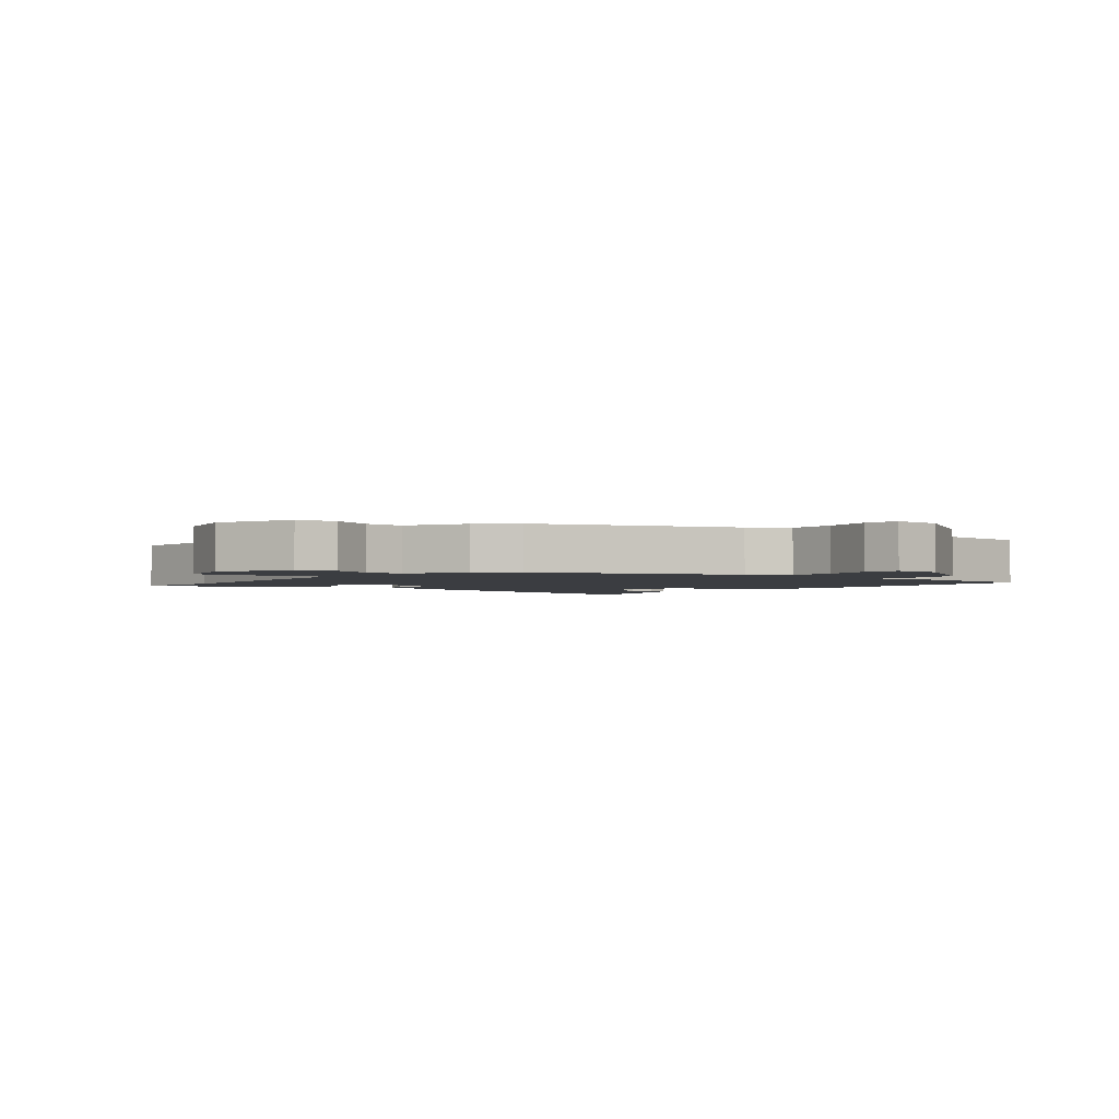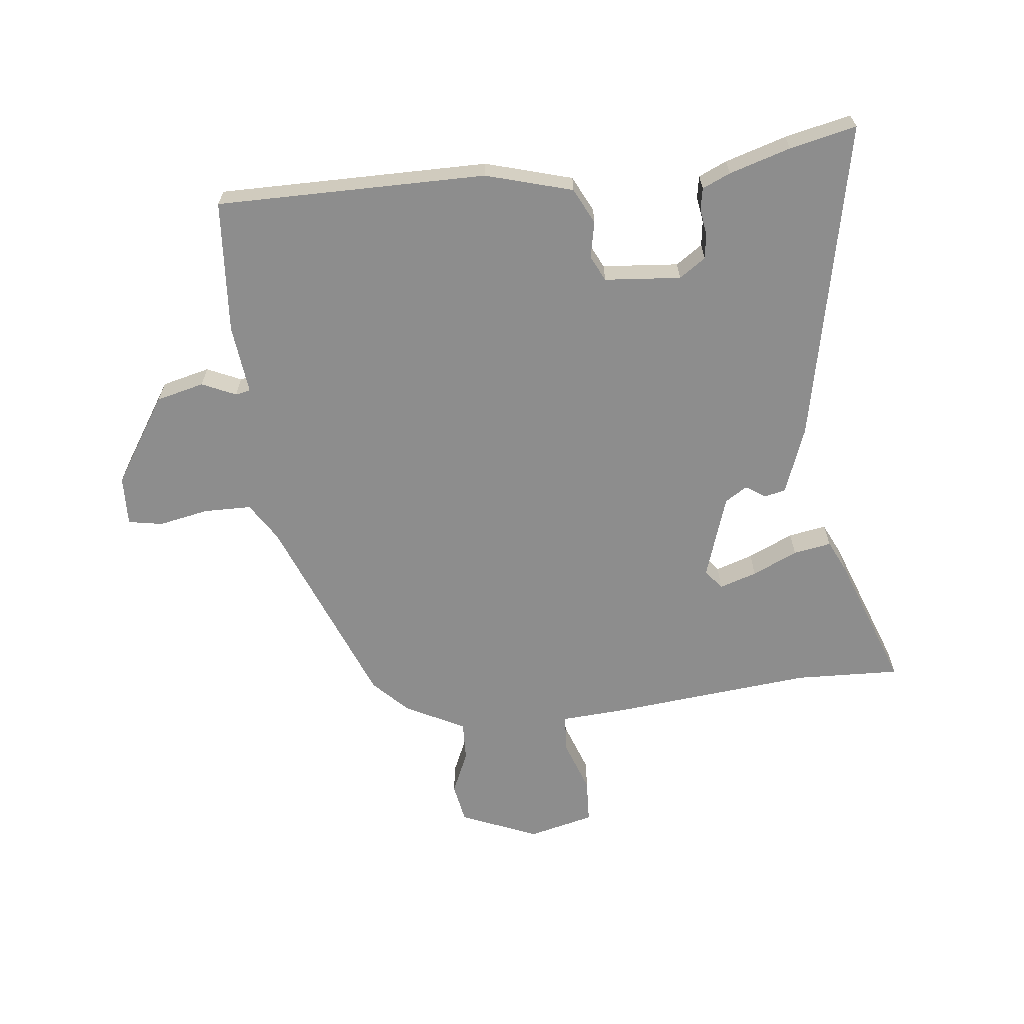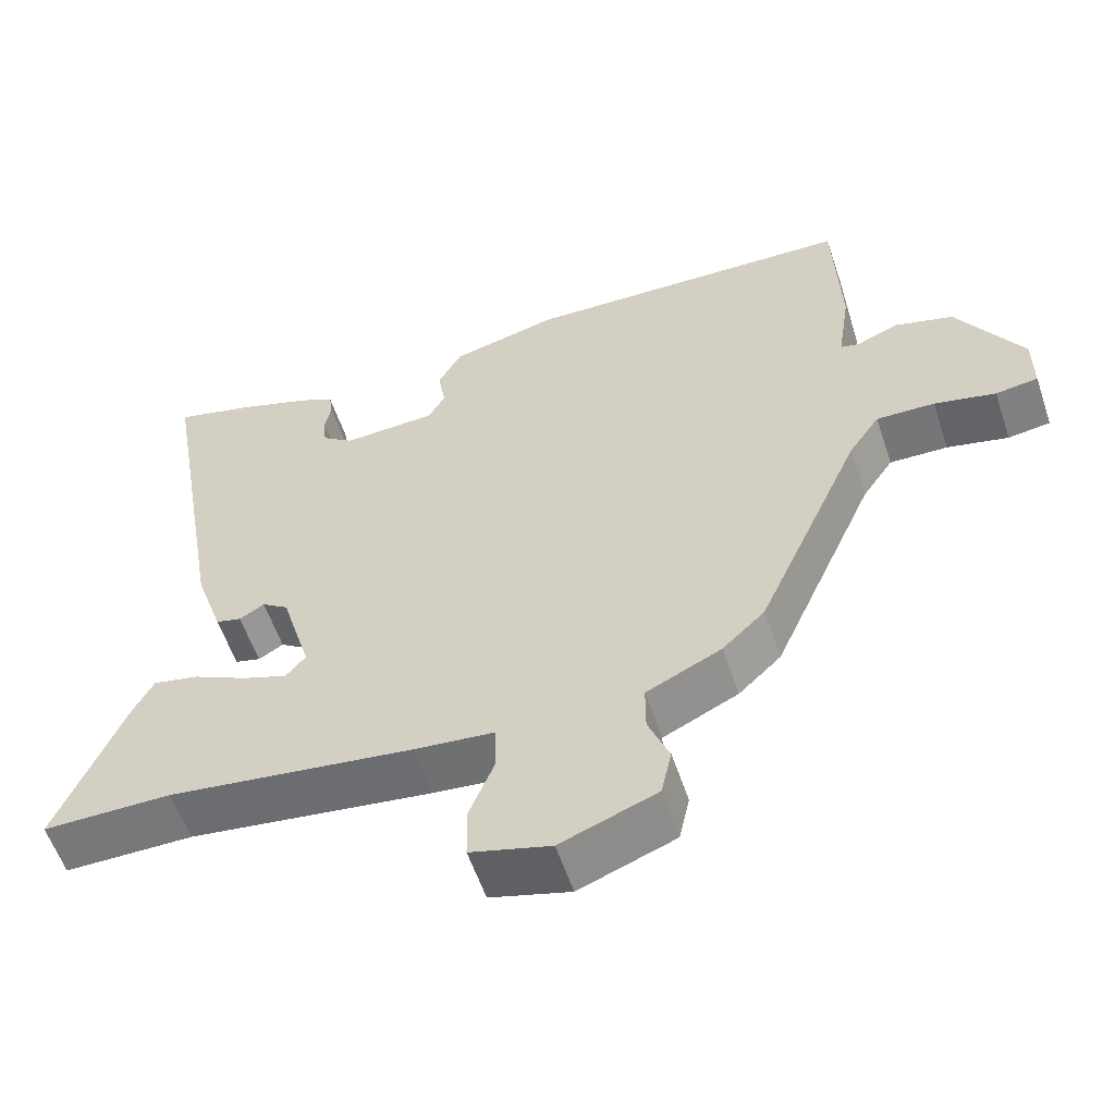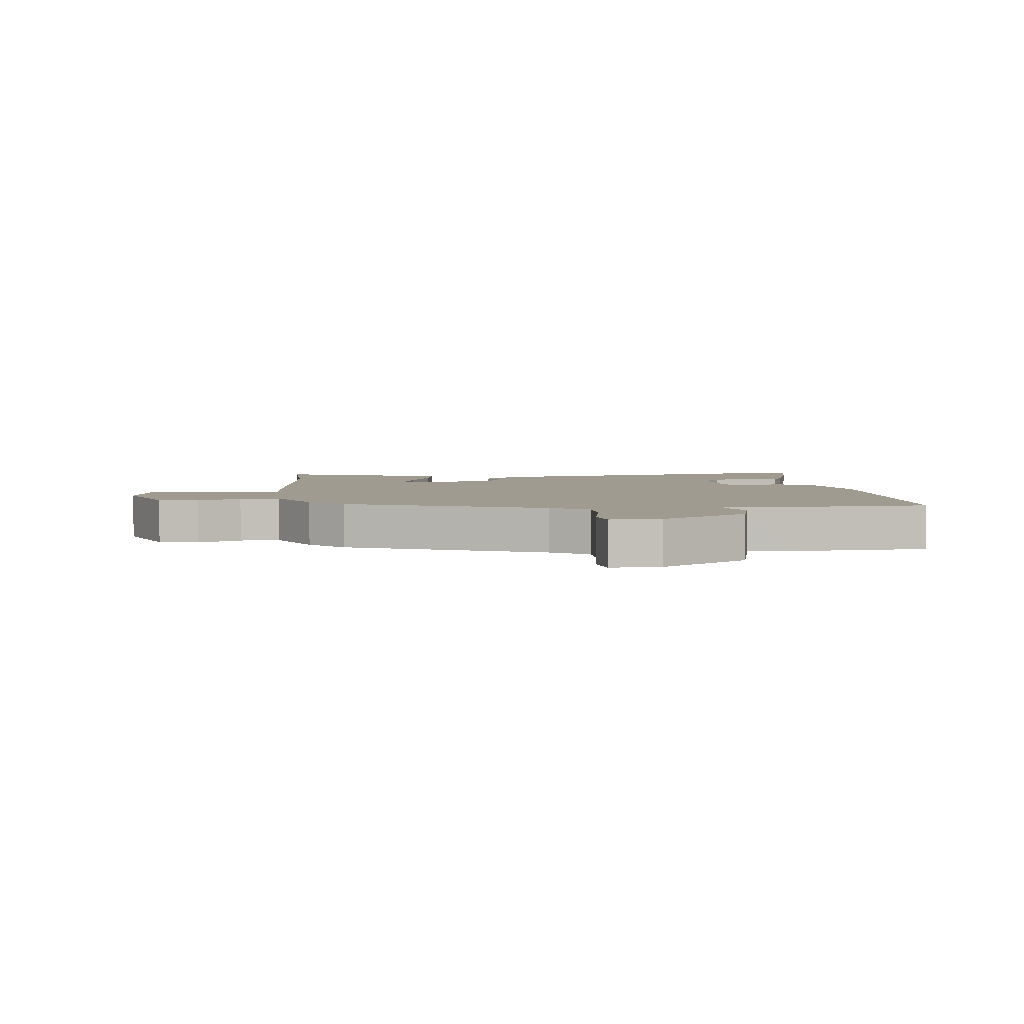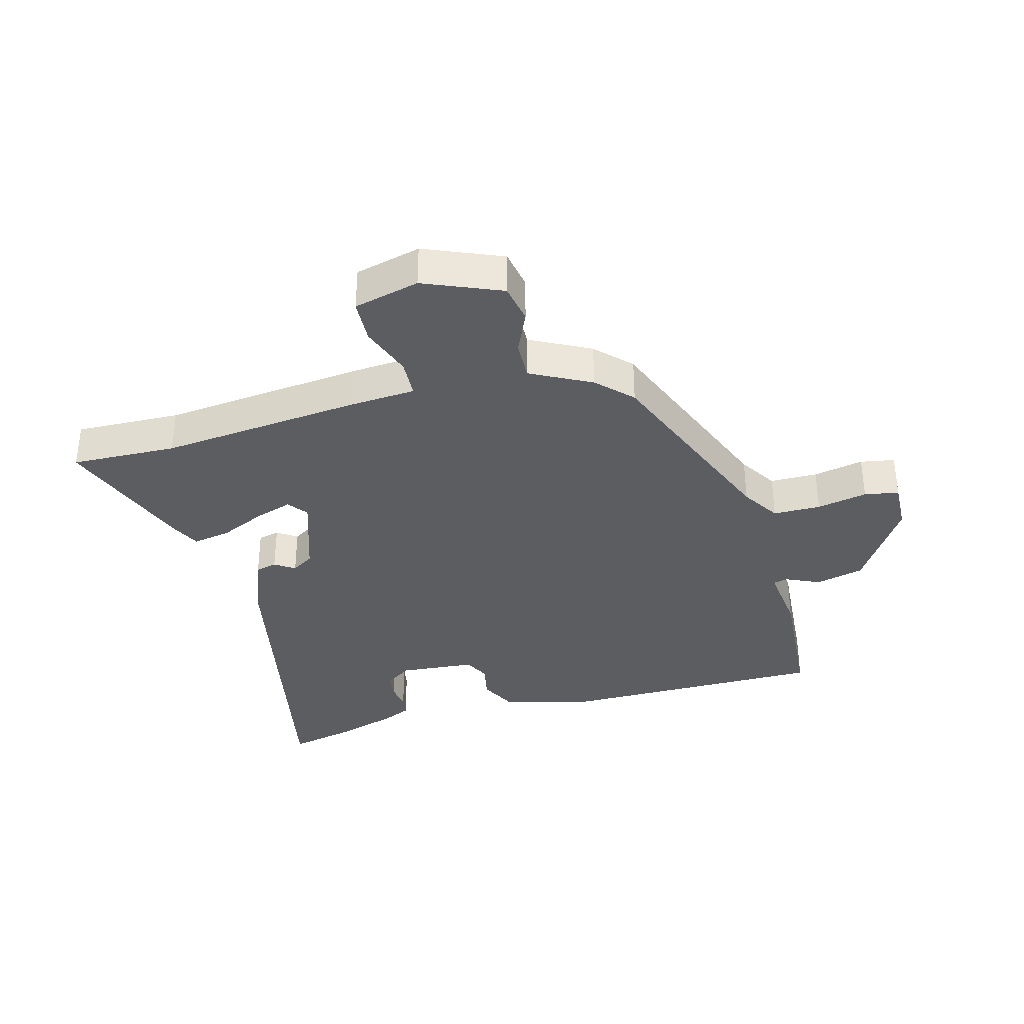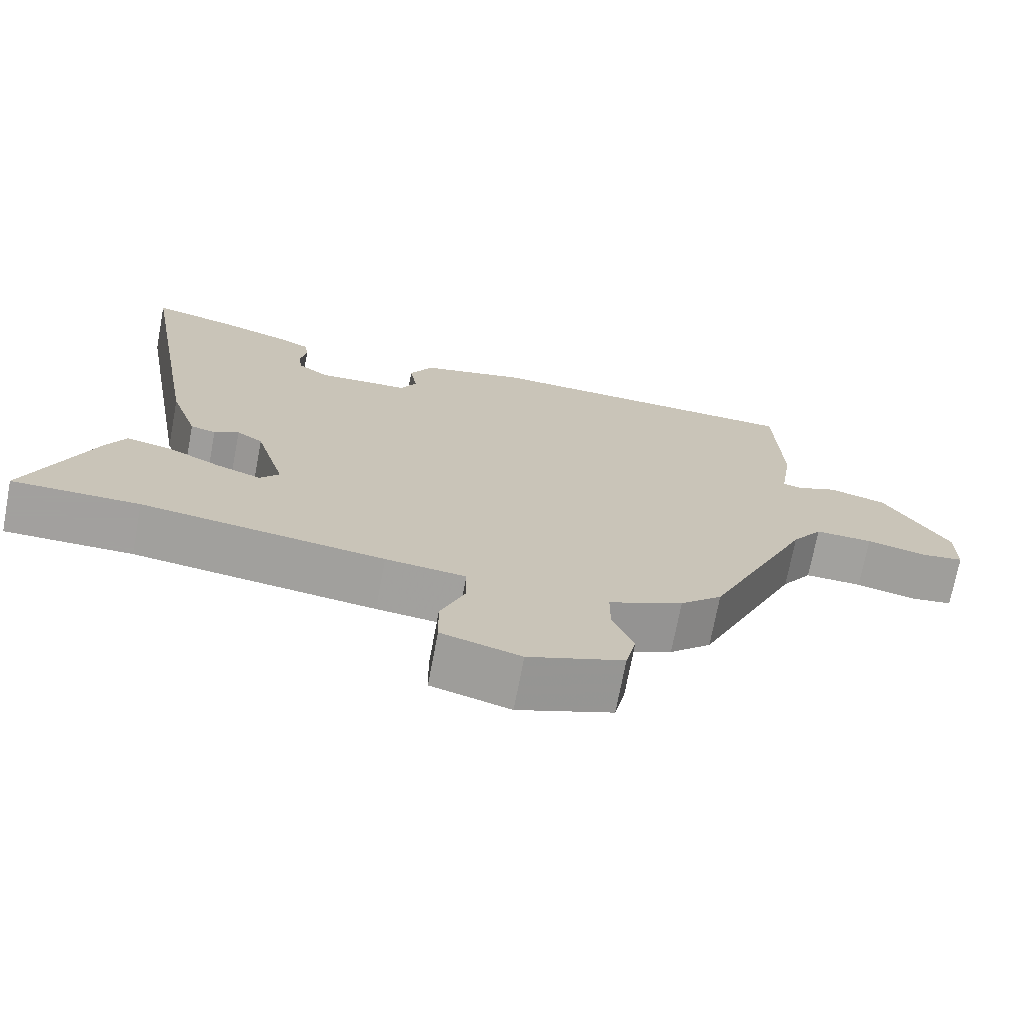
<metadata>
{"format":"obj","ext":"obj","renderer":"f3d","projection":"perspective","resolution":1024,"background":"white","views":[{"elev":-2.3,"azim":-131.3,"up":"+Y"},{"elev":-64.6,"azim":4.3,"up":"+Y"},{"elev":-57.5,"azim":-161.5,"up":"+Z"},{"elev":4.0,"azim":-97.9,"up":"+Y"},{"elev":-35.4,"azim":-166.8,"up":"+Y"},{"elev":-71.9,"azim":169.3,"up":"+Z"}]}
</metadata>
<code>
v 0.446 0.07 0.486
v 0.553 0.07 0.514
v 0.463 0.07 -0.012
v 0.426 0.07 -0.122
v 0.392 0.07 -0.131
v 0.359 0.07 -0.111
v 0.324 0.07 -0.135
v 0.284 0.07 -0.272
v 0.31 0.07 -0.303
v 0.37 0.07 -0.281
v 0.442 0.07 -0.245
v 0.503 0.07 -0.232
v 0.529 0.07 -0.282
v 0.618 0.07 -0.5
v 0.447 0.07 -0.5
v 0.122 0.07 -0.544
v 0.015 0.07 -0.555
v 0.014 0.07 -0.618
v 0.047 0.07 -0.701
v 0.046 0.07 -0.773
v -0.06 0.07 -0.803
v -0.187 0.07 -0.755
v -0.201 0.07 -0.691
v -0.173 0.07 -0.621
v -0.173 0.07 -0.557
v -0.272 0.07 -0.51
v -0.328 0.07 -0.457
v -0.466 0.07 -0.144
v -0.507 0.07 -0.084
v -0.584 0.07 -0.086
v -0.665 0.07 -0.105
v -0.721 0.07 -0.097
v -0.721 0.07 -0.016
v -0.635 0.07 0.129
v -0.558 0.07 0.151
v -0.502 0.07 0.128
v -0.478 0.07 0.134
v -0.495 0.07 0.246
v -0.487 0.07 0.463
v -0.049 0.07 0.478
v 0.093 0.07 0.443
v 0.124 0.07 0.386
v 0.114 0.07 0.327
v 0.136 0.07 0.286
v 0.26 0.07 0.28
v 0.302 0.07 0.311
v 0.306 0.07 0.352
v 0.298 0.07 0.394
v 0.303 0.07 0.43
v 0.348 0.07 0.452
v 0.446 0 0.486
v 0.553 0 0.514
v 0.463 0 -0.012
v 0.426 0 -0.122
v 0.392 0 -0.131
v 0.359 0 -0.111
v 0.324 0 -0.135
v 0.284 0 -0.272
v 0.31 0 -0.303
v 0.37 0 -0.281
v 0.442 0 -0.245
v 0.503 0 -0.232
v 0.529 0 -0.282
v 0.618 0 -0.5
v 0.447 0 -0.5
v 0.122 0 -0.544
v 0.015 0 -0.555
v 0.014 0 -0.618
v 0.047 0 -0.701
v 0.046 0 -0.773
v -0.06 0 -0.803
v -0.187 0 -0.755
v -0.201 0 -0.691
v -0.173 0 -0.621
v -0.173 0 -0.557
v -0.272 0 -0.51
v -0.328 0 -0.457
v -0.466 0 -0.144
v -0.507 0 -0.084
v -0.584 0 -0.086
v -0.665 0 -0.105
v -0.721 0 -0.097
v -0.721 0 -0.016
v -0.635 0 0.129
v -0.558 0 0.151
v -0.502 0 0.128
v -0.478 0 0.134
v -0.495 0 0.246
v -0.487 0 0.463
v -0.049 0 0.478
v 0.093 0 0.443
v 0.124 0 0.386
v 0.114 0 0.327
v 0.136 0 0.286
v 0.26 0 0.28
v 0.302 0 0.311
v 0.306 0 0.352
v 0.298 0 0.394
v 0.303 0 0.43
v 0.348 0 0.452
f 2 3 4
f 1 2 4
f 50 1 4
f 49 50 4
f 48 49 4
f 47 48 4
f 4 5 6
f 47 4 6
f 46 47 6
f 45 46 6 7
f 44 45 7 8
f 43 44 8
f 41 42 43
f 40 41 43
f 39 40 43
f 38 39 43
f 37 38 43
f 37 43 8
f 36 37 8 9
f 34 35 36
f 33 34 36
f 32 33 36
f 31 32 36
f 30 31 36
f 29 30 36
f 28 29 36 9
f 27 28 9
f 26 27 9
f 25 26 9
f 24 25 9 10
f 22 23 24
f 21 22 24
f 20 21 24
f 19 20 24
f 18 19 24
f 17 18 24
f 11 12 13
f 10 11 13
f 24 10 13
f 17 24 13
f 15 16 17 13
f 13 14 15
f 54 53 52
f 54 52 51
f 54 51 100
f 54 100 99
f 54 99 98
f 54 98 97
f 56 55 54
f 56 54 97
f 56 97 96
f 57 56 96 95
f 58 57 95 94
f 58 94 93
f 93 92 91
f 93 91 90
f 93 90 89
f 93 89 88
f 93 88 87
f 58 93 87
f 59 58 87 86
f 86 85 84
f 86 84 83
f 86 83 82
f 86 82 81
f 86 81 80
f 86 80 79
f 59 86 79 78
f 59 78 77
f 59 77 76
f 59 76 75
f 60 59 75 74
f 74 73 72
f 74 72 71
f 74 71 70
f 74 70 69
f 74 69 68
f 74 68 67
f 63 62 61
f 63 61 60
f 63 60 74
f 63 74 67
f 63 67 66 65
f 65 64 63
f 1 51 52 2
f 2 52 53 3
f 3 53 54 4
f 4 54 55 5
f 5 55 56 6
f 6 56 57 7
f 7 57 58 8
f 8 58 59 9
f 9 59 60 10
f 10 60 61 11
f 11 61 62 12
f 12 62 63 13
f 13 63 64 14
f 14 64 65 15
f 15 65 66 16
f 16 66 67 17
f 17 67 68 18
f 18 68 69 19
f 19 69 70 20
f 20 70 71 21
f 21 71 72 22
f 22 72 73 23
f 23 73 74 24
f 24 74 75 25
f 25 75 76 26
f 26 76 77 27
f 27 77 78 28
f 28 78 79 29
f 29 79 80 30
f 30 80 81 31
f 31 81 82 32
f 32 82 83 33
f 33 83 84 34
f 34 84 85 35
f 35 85 86 36
f 36 86 87 37
f 37 87 88 38
f 38 88 89 39
f 39 89 90 40
f 40 90 91 41
f 41 91 92 42
f 42 92 93 43
f 43 93 94 44
f 44 94 95 45
f 45 95 96 46
f 46 96 97 47
f 47 97 98 48
f 48 98 99 49
f 49 99 100 50
f 50 100 51 1

</code>
